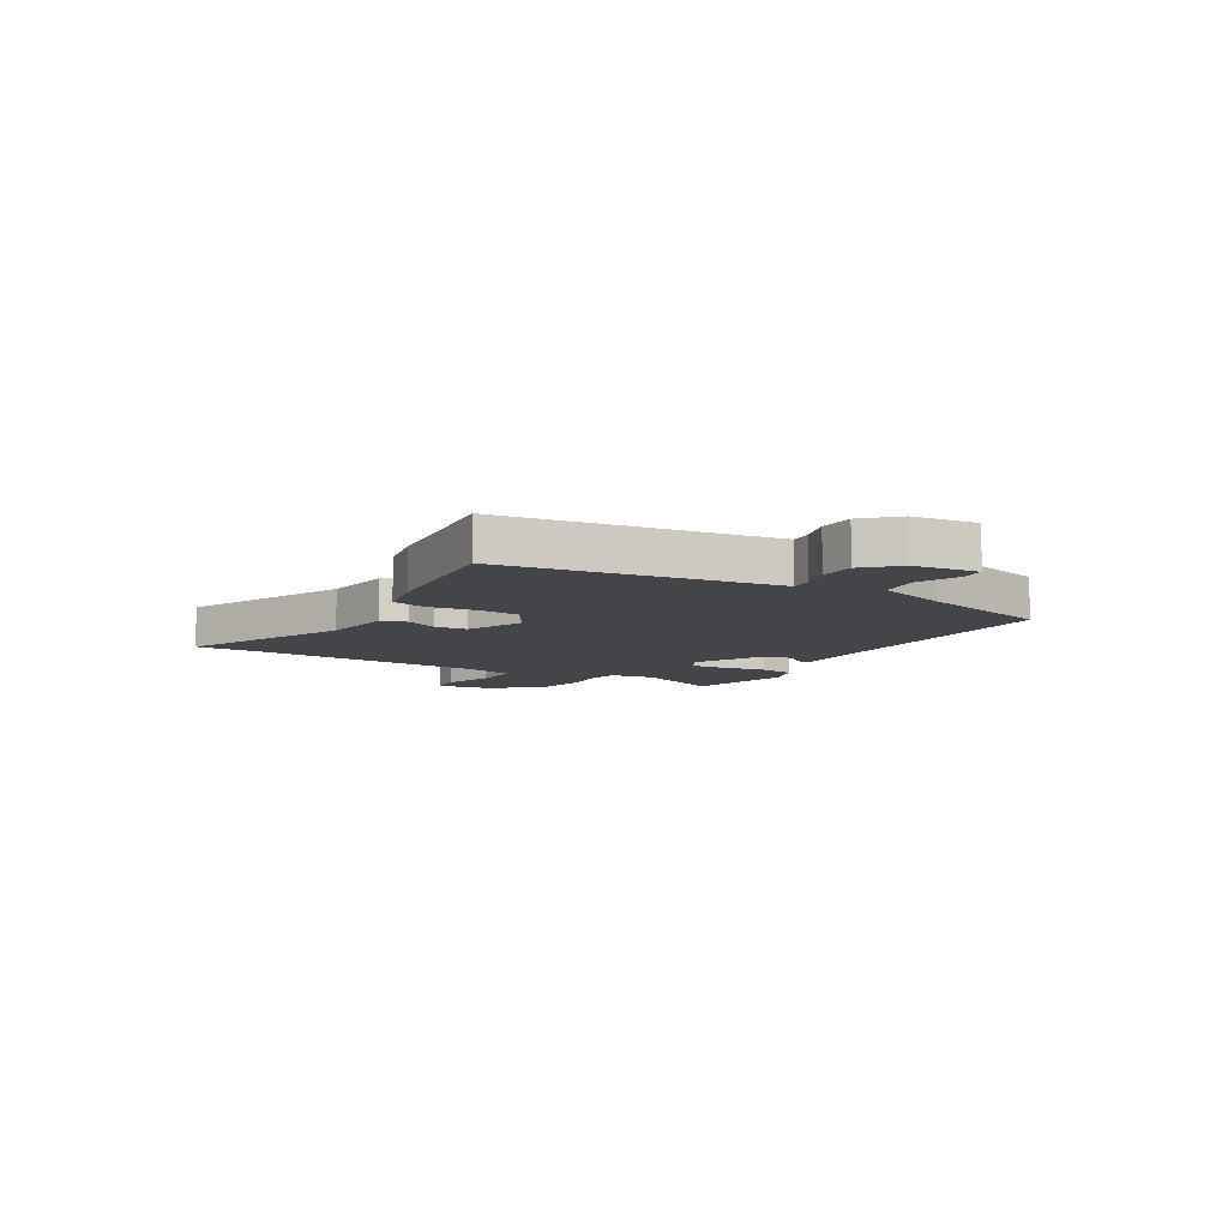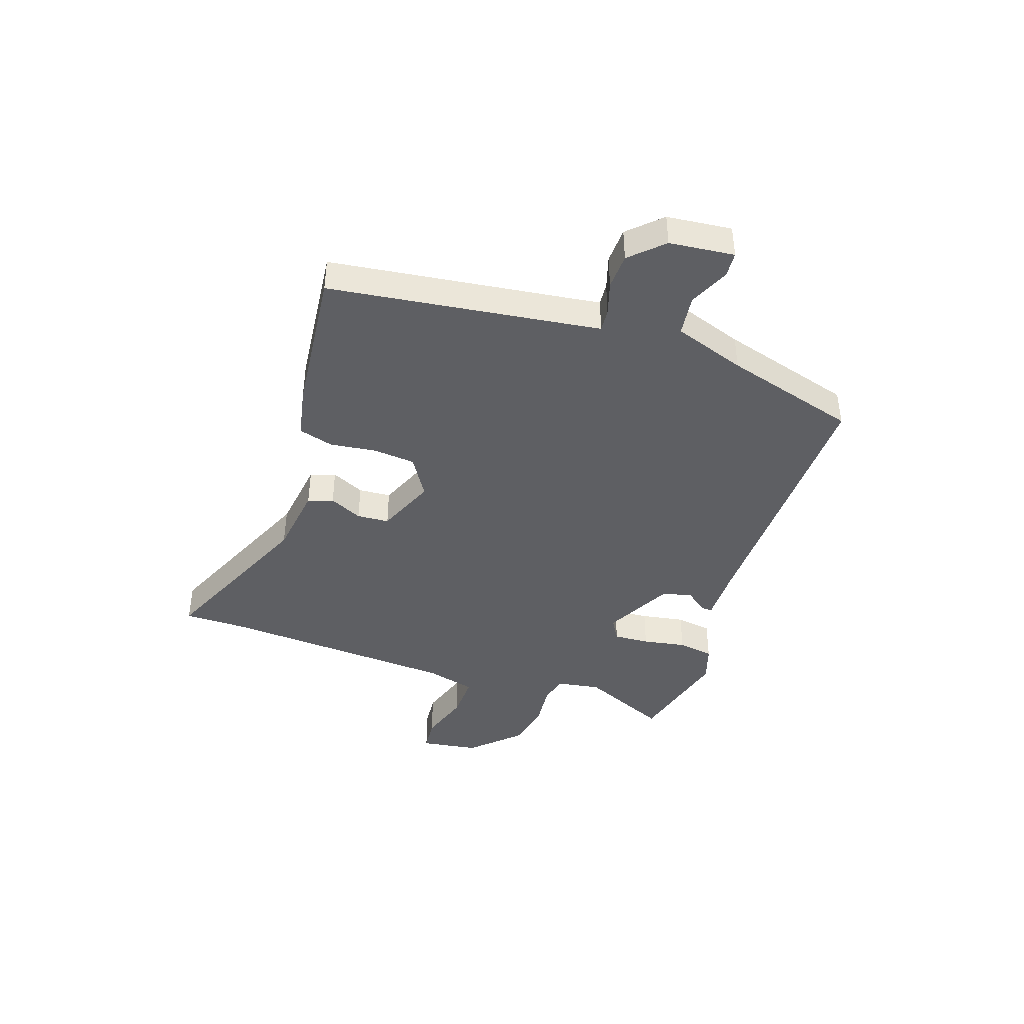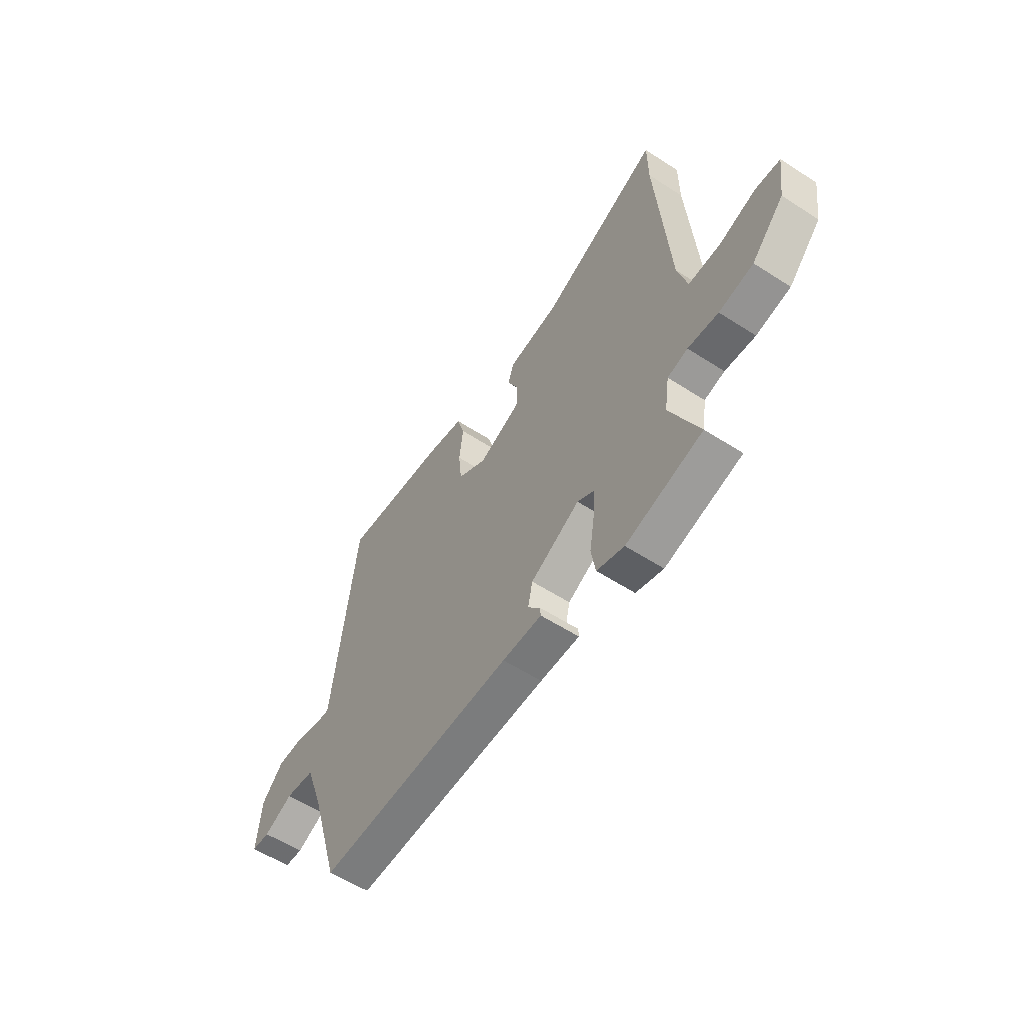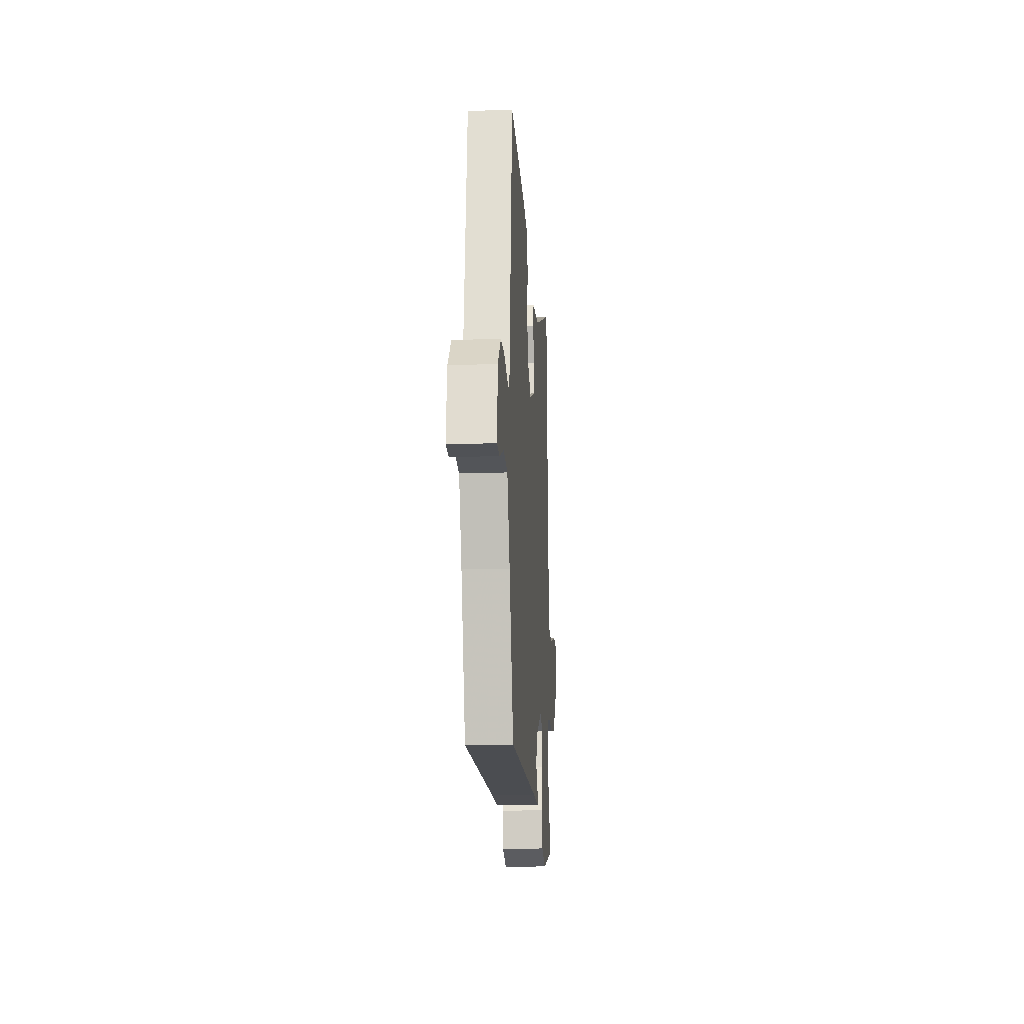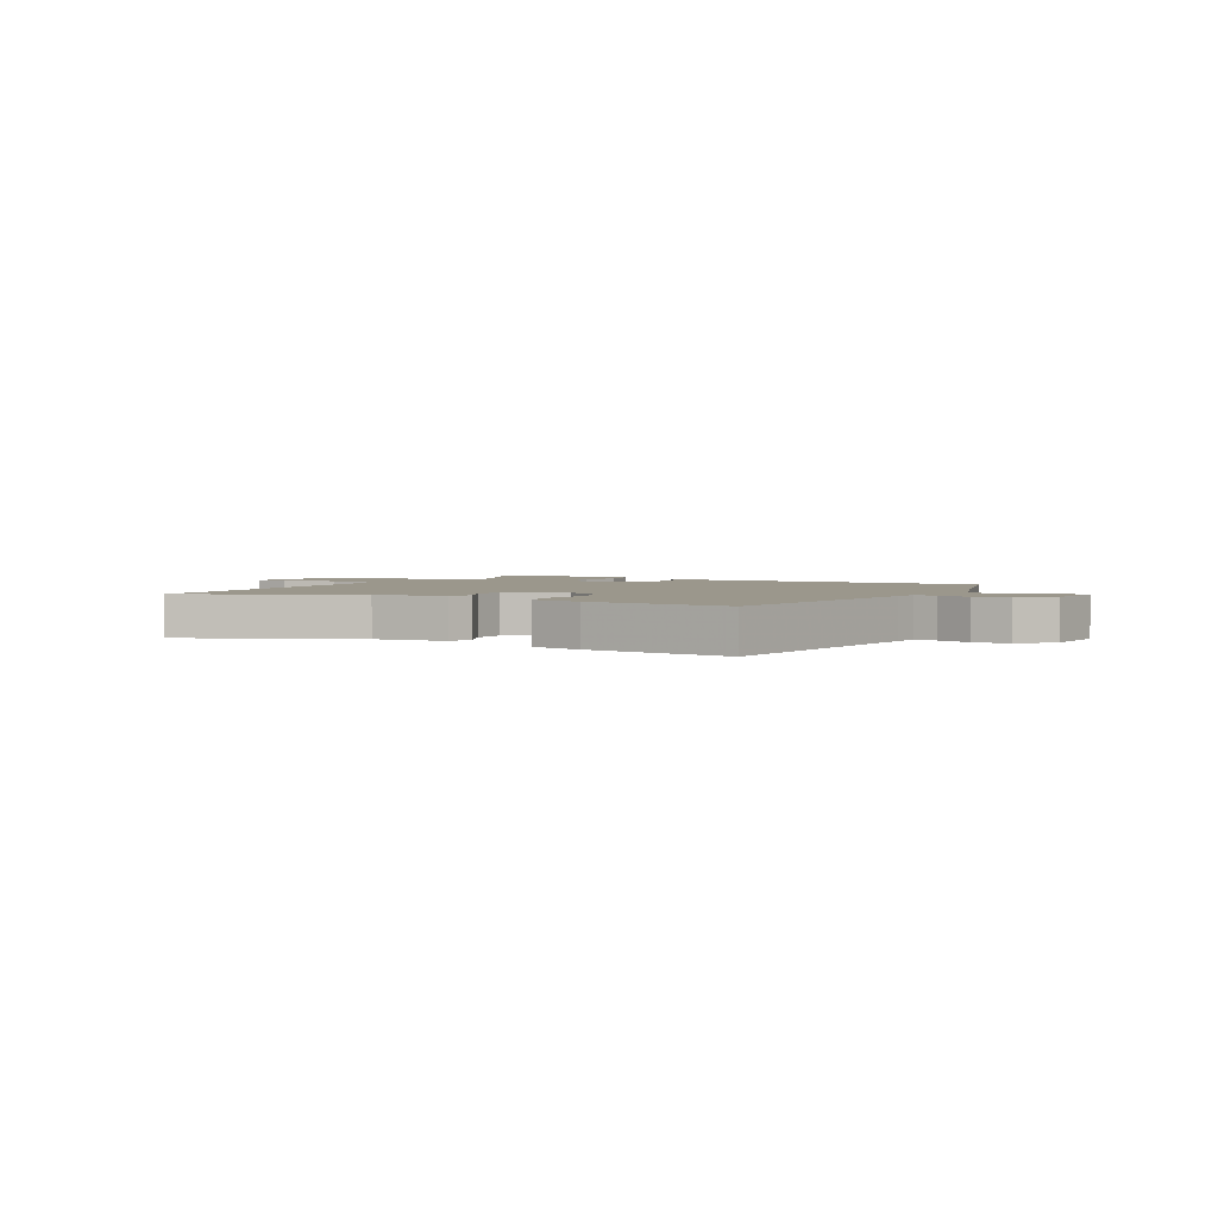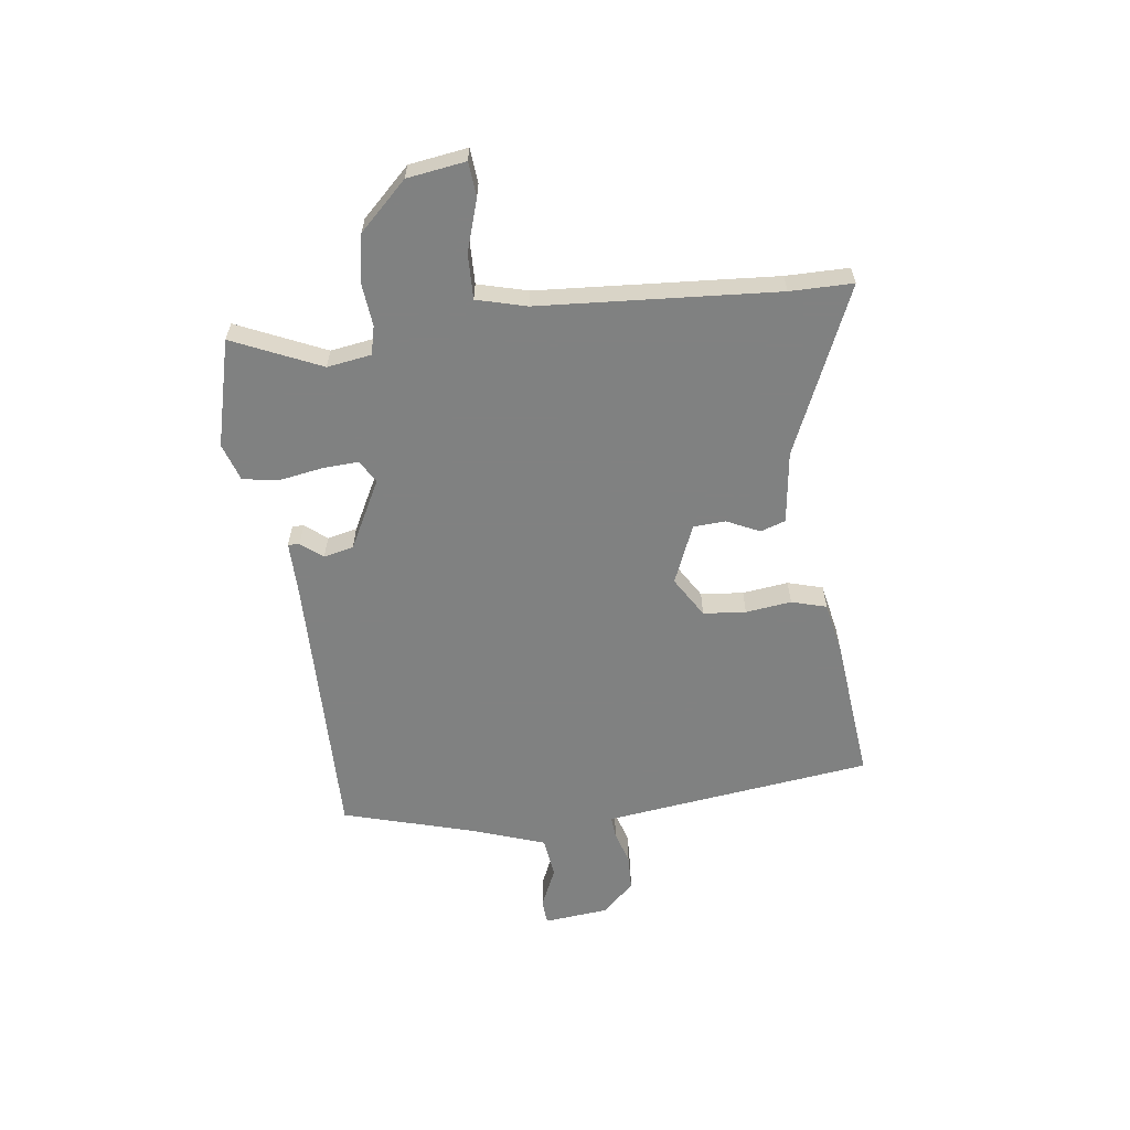
<metadata>
{"format":"obj","ext":"obj","renderer":"f3d","projection":"perspective","resolution":1024,"background":"white","views":[{"elev":-8.8,"azim":60.3,"up":"+Y"},{"elev":-41.6,"azim":71.9,"up":"+Y"},{"elev":-57.3,"azim":-123.9,"up":"+Z"},{"elev":-17.1,"azim":94.0,"up":"+Z"},{"elev":2.6,"azim":29.7,"up":"+Y"},{"elev":-60.3,"azim":-82.1,"up":"+Y"}]}
</metadata>
<code>
v -0.544 0.07 -0.474
v -0.47 0.07 -0.313
v -0.482 0.07 -0.232
v -0.534 0.07 -0.219
v -0.612 0.07 -0.226
v -0.7 0.07 -0.209
v -0.783 0.07 -0.121
v -0.798 0.07 -0.014
v -0.735 0.07 -0.009
v -0.641 0.07 -0.04
v -0.558 0.07 -0.043
v -0.533 0.07 0.048
v -0.5 0.07 0.483
v -0.499 0.07 0.598
v -0.194 0.07 0.461
v -0.062 0.07 0.442
v -0.047 0.07 0.396
v -0.076 0.07 0.336
v -0.073 0.07 0.277
v 0.035 0.07 0.231
v 0.11 0.07 0.276
v 0.118 0.07 0.354
v 0.108 0.07 0.438
v 0.127 0.07 0.502
v 0.222 0.07 0.52
v 0.491 0.07 0.545
v 0.545 0.07 0.097
v 0.551 0.07 0.05
v 0.592 0.07 0.053
v 0.653 0.07 0.071
v 0.719 0.07 0.068
v 0.774 0.07 0.009
v 0.785 0.07 -0.11
v 0.739 0.07 -0.113
v 0.665 0.07 -0.079
v 0.59 0.07 -0.088
v 0.543 0.07 -0.219
v 0.47 0.07 -0.463
v -0.035 0.07 -0.45
v -0.136 0.07 -0.45
v -0.135 0.07 -0.429
v -0.103 0.07 -0.39
v -0.115 0.07 -0.335
v -0.241 0.07 -0.268
v -0.283 0.07 -0.292
v -0.28 0.07 -0.358
v -0.267 0.07 -0.438
v -0.278 0.07 -0.504
v -0.348 0.07 -0.526
v -0.544 0 -0.474
v -0.47 0 -0.313
v -0.482 0 -0.232
v -0.534 0 -0.219
v -0.612 0 -0.226
v -0.7 0 -0.209
v -0.783 0 -0.121
v -0.798 0 -0.014
v -0.735 0 -0.009
v -0.641 0 -0.04
v -0.558 0 -0.043
v -0.533 0 0.048
v -0.5 0 0.483
v -0.499 0 0.598
v -0.194 0 0.461
v -0.062 0 0.442
v -0.047 0 0.396
v -0.076 0 0.336
v -0.073 0 0.277
v 0.035 0 0.231
v 0.11 0 0.276
v 0.118 0 0.354
v 0.108 0 0.438
v 0.127 0 0.502
v 0.222 0 0.52
v 0.491 0 0.545
v 0.545 0 0.097
v 0.551 0 0.05
v 0.592 0 0.053
v 0.653 0 0.071
v 0.719 0 0.068
v 0.774 0 0.009
v 0.785 0 -0.11
v 0.739 0 -0.113
v 0.665 0 -0.079
v 0.59 0 -0.088
v 0.543 0 -0.219
v 0.47 0 -0.463
v -0.035 0 -0.45
v -0.136 0 -0.45
v -0.135 0 -0.429
v -0.103 0 -0.39
v -0.115 0 -0.335
v -0.241 0 -0.268
v -0.283 0 -0.292
v -0.28 0 -0.358
v -0.267 0 -0.438
v -0.278 0 -0.504
v -0.348 0 -0.526
f 46 47 48 49
f 45 46 49 1
f 39 40 41 42
f 37 38 39 42
f 36 37 42 43
f 32 33 34 35
f 32 35 36
f 29 30 31 32
f 28 29 32 36
f 24 25 26 27
f 22 23 24 27
f 21 22 27 28
f 20 21 28 36
f 15 16 17 18
f 13 14 15 18
f 12 13 18 19
f 11 12 19 20
f 7 8 9 10
f 7 10 11
f 4 5 6 7
f 3 4 7 11
f 45 1 2
f 44 45 2 3
f 36 43 44
f 20 36 44
f 3 11 20 44
f 98 97 96 95
f 50 98 95 94
f 91 90 89 88
f 91 88 87 86
f 92 91 86 85
f 84 83 82 81
f 85 84 81
f 81 80 79 78
f 85 81 78 77
f 76 75 74 73
f 76 73 72 71
f 77 76 71 70
f 85 77 70 69
f 67 66 65 64
f 67 64 63 62
f 68 67 62 61
f 69 68 61 60
f 59 58 57 56
f 60 59 56
f 56 55 54 53
f 60 56 53 52
f 51 50 94
f 52 51 94 93
f 93 92 85
f 93 85 69
f 93 69 60 52
f 1 50 51 2
f 2 51 52 3
f 3 52 53 4
f 4 53 54 5
f 5 54 55 6
f 6 55 56 7
f 7 56 57 8
f 8 57 58 9
f 9 58 59 10
f 10 59 60 11
f 11 60 61 12
f 12 61 62 13
f 13 62 63 14
f 14 63 64 15
f 15 64 65 16
f 16 65 66 17
f 17 66 67 18
f 18 67 68 19
f 19 68 69 20
f 20 69 70 21
f 21 70 71 22
f 22 71 72 23
f 23 72 73 24
f 24 73 74 25
f 25 74 75 26
f 26 75 76 27
f 27 76 77 28
f 28 77 78 29
f 29 78 79 30
f 30 79 80 31
f 31 80 81 32
f 32 81 82 33
f 33 82 83 34
f 34 83 84 35
f 35 84 85 36
f 36 85 86 37
f 37 86 87 38
f 38 87 88 39
f 39 88 89 40
f 40 89 90 41
f 41 90 91 42
f 42 91 92 43
f 43 92 93 44
f 44 93 94 45
f 45 94 95 46
f 46 95 96 47
f 47 96 97 48
f 48 97 98 49
f 49 98 50 1

</code>
